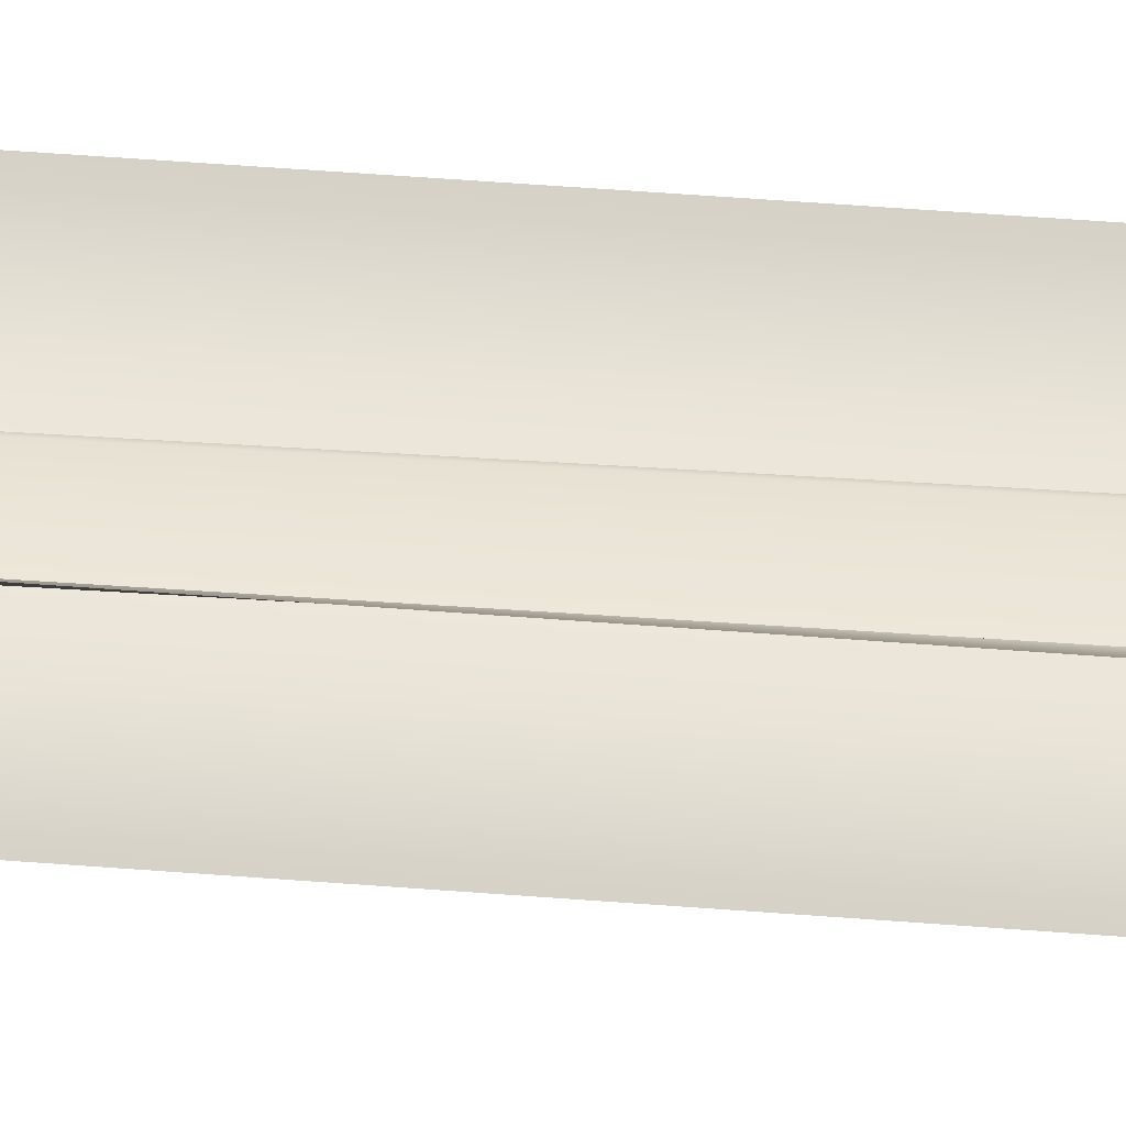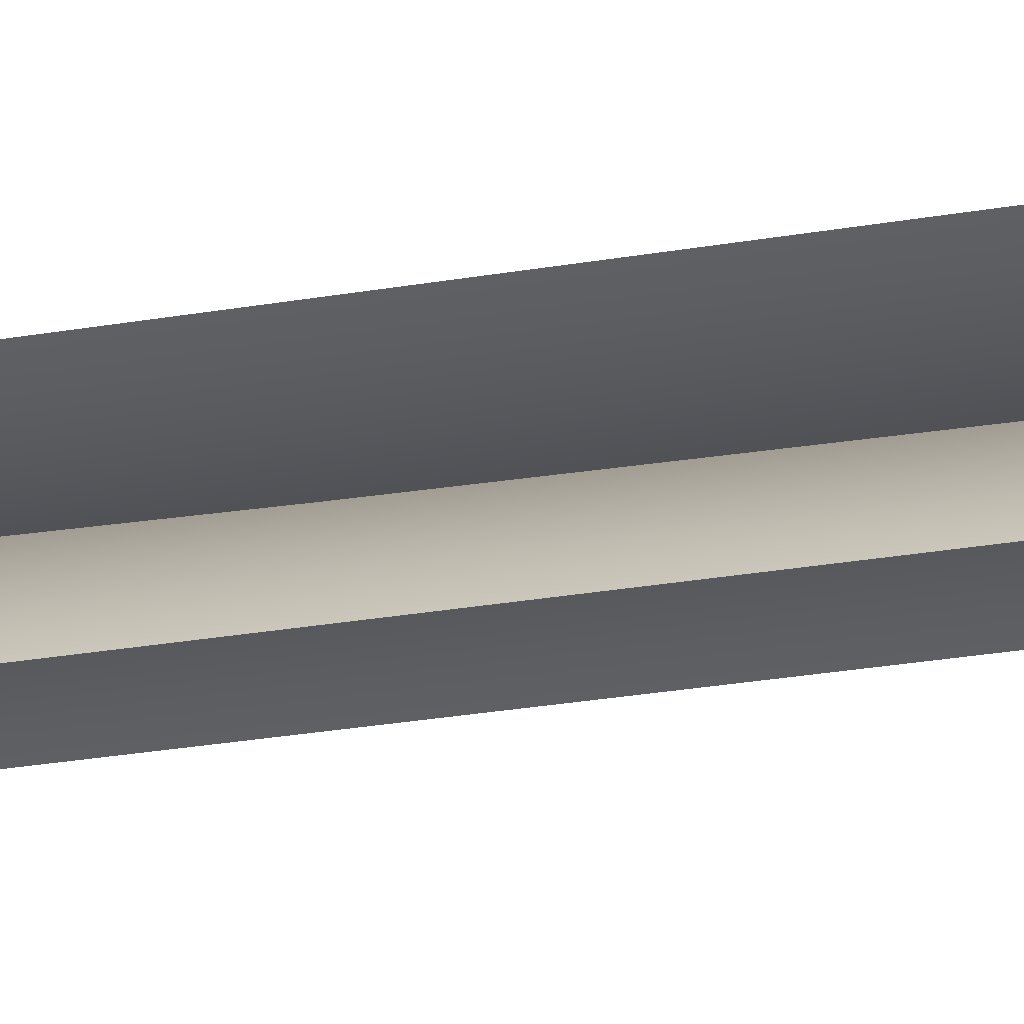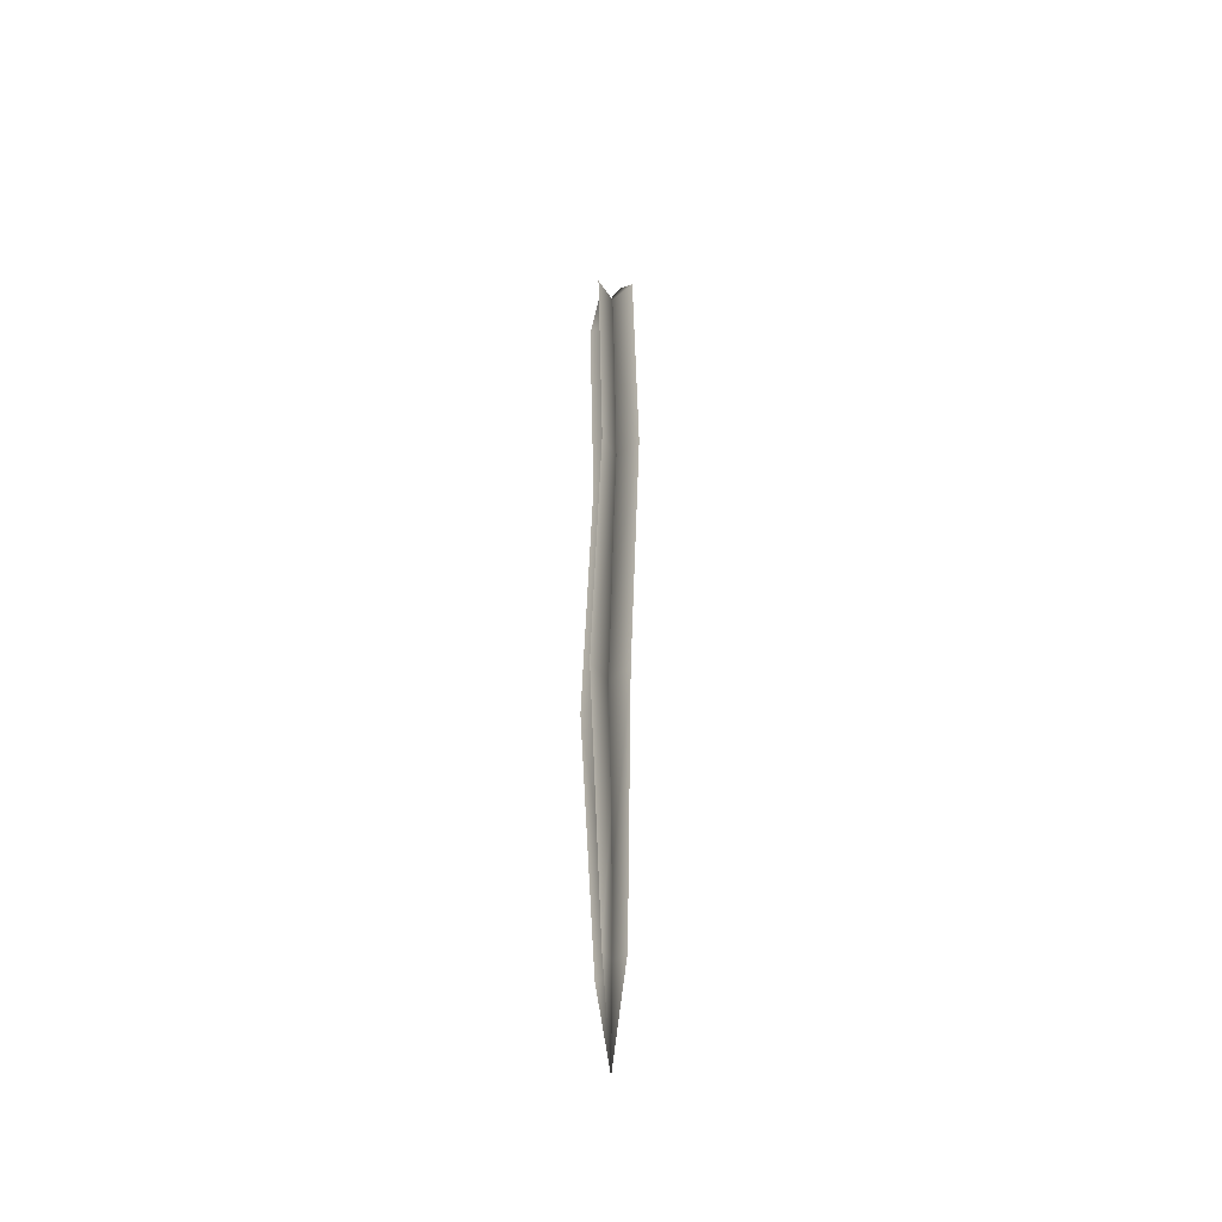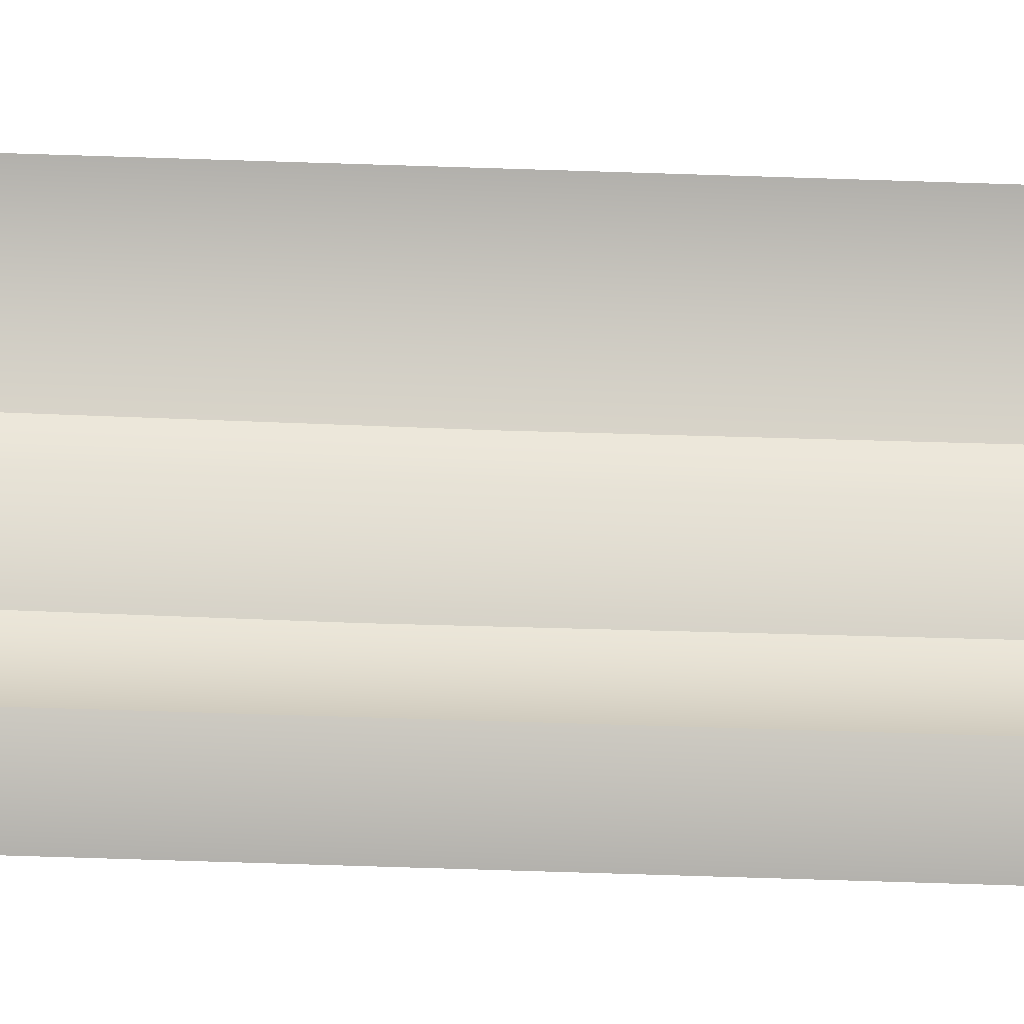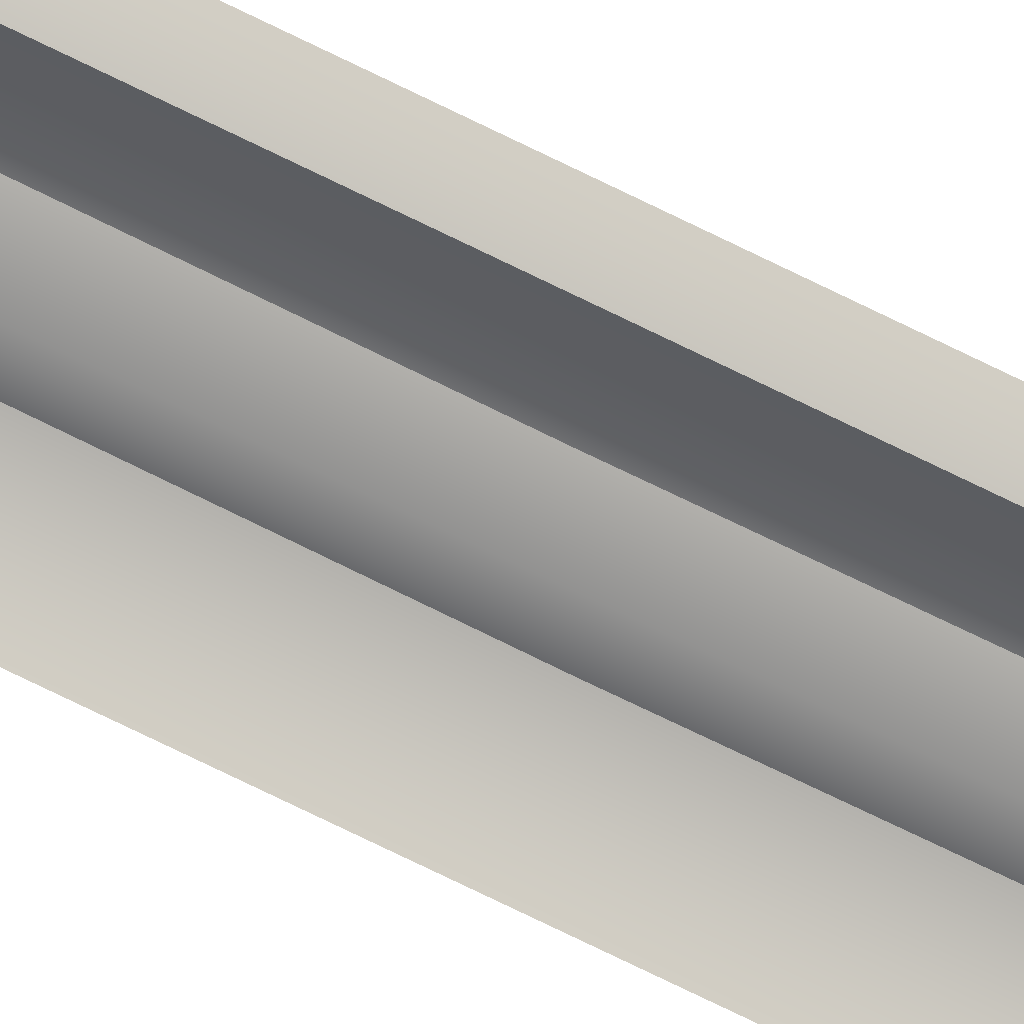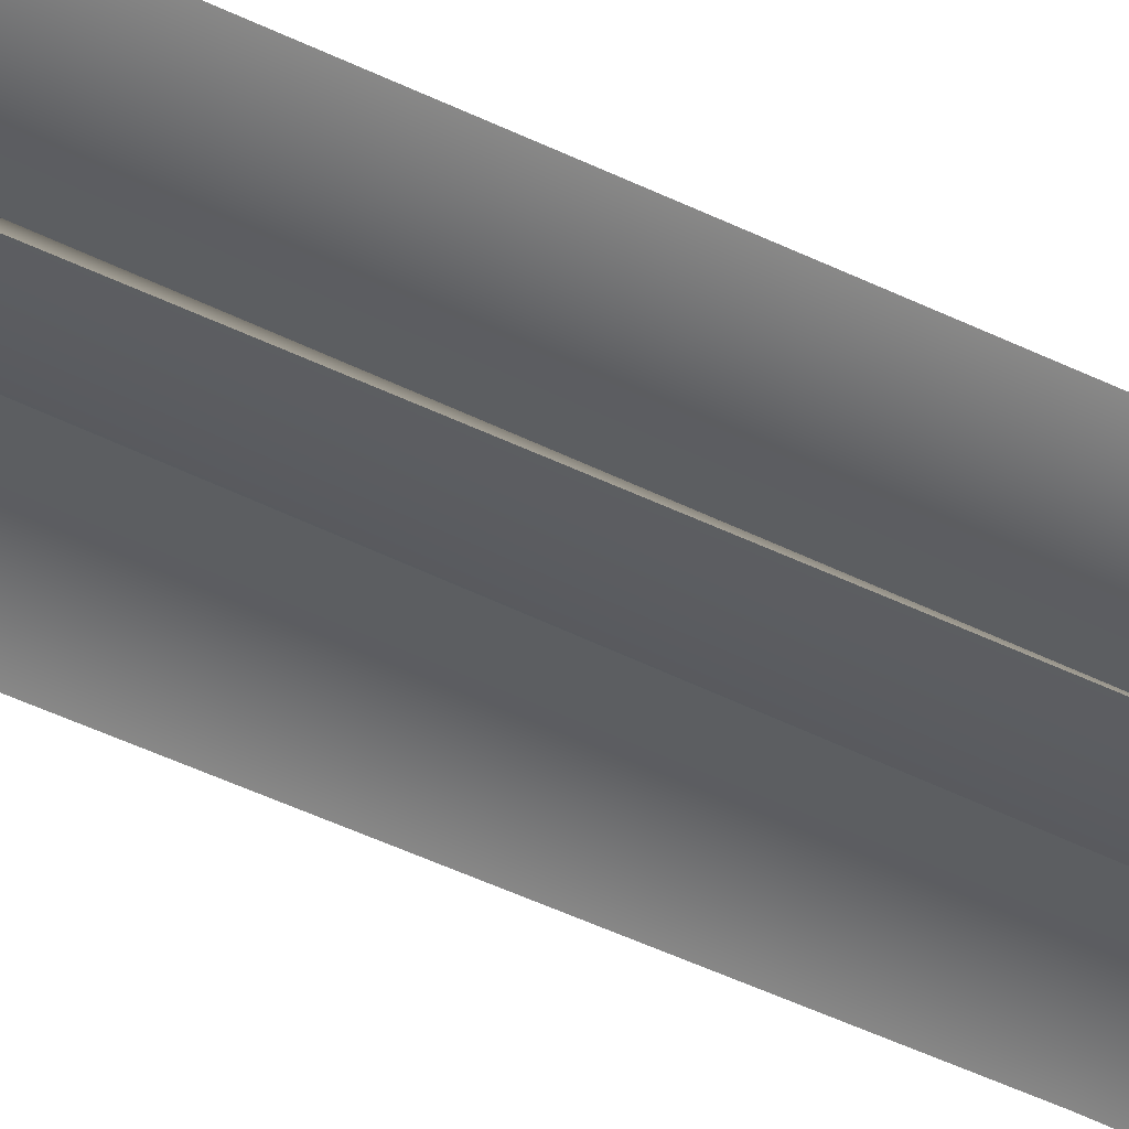
<metadata>
{"format":"obj","ext":"obj","renderer":"f3d","projection":"perspective","resolution":1024,"background":"white","views":[{"elev":39.5,"azim":92.2,"up":"+Z"},{"elev":-8.0,"azim":-59.4,"up":"+Z"},{"elev":-45.4,"azim":82.6,"up":"+Y"},{"elev":62.1,"azim":-88.8,"up":"+Z"},{"elev":-66.2,"azim":61.7,"up":"+Z"},{"elev":-31.4,"azim":-131.8,"up":"+Z"}]}
</metadata>
<code>
g vine01
v 0.02836 0.4103 -0.1115
v -1.205e-05 -3.365e-16 0.112
v -0.3947 -0.00062 -0.2024
v 0.3947 1.526e-07 -0.2024
v 0.427 -2.903 -0.2528
v 0.03753 -2.888 0.08356
v -0.352 -2.903 -0.2528
v -0.4434 -6.226 -0.1524
v -0.05969 -6.204 0.1394
v 0.3237 -6.226 -0.1524
v -0.2445 -9.582 -0.1135
v 0.0001216 -9.57 0.06247
v 0.2445 -9.582 -0.1135
v 1.364e-07 -10.69 -0.0001175
v 0.02836 0.4103 0.112
v -0.3947 -0.00062 0.2024
v -1.205e-05 -3.365e-16 -0.1115
v 0.3947 1.526e-07 0.2024
v 0.427 -2.888 0.1519
v 0.03753 -2.903 -0.14
v -0.352 -2.888 0.1519
v 0.3238 -6.204 0.2523
v -0.05969 -6.226 -0.08408
v -0.4434 -6.204 0.2523
v 0.2445 -9.57 0.1135
v 0.0001218 -9.582 -0.06299
v -0.2445 -9.57 0.1135
v 1.364e-07 -10.69 -0.0001175
g vine01_0
f 3 2 1
f 2 4 1
f 5 4 2
f 6 2 3
f 6 5 2
f 7 6 3
f 7 8 6
f 6 9 5
f 8 9 6
f 9 10 5
f 8 11 9
f 9 12 10
f 11 12 9
f 12 13 10
f 11 14 12
f 12 14 13
f 17 16 15
f 18 17 15
f 18 19 17
f 17 20 16
f 19 20 17
f 20 21 16
f 19 22 20
f 20 23 21
f 22 23 20
f 23 24 21
f 22 25 23
f 23 26 24
f 25 26 23
f 26 27 24
f 25 28 26
f 26 28 27

</code>
